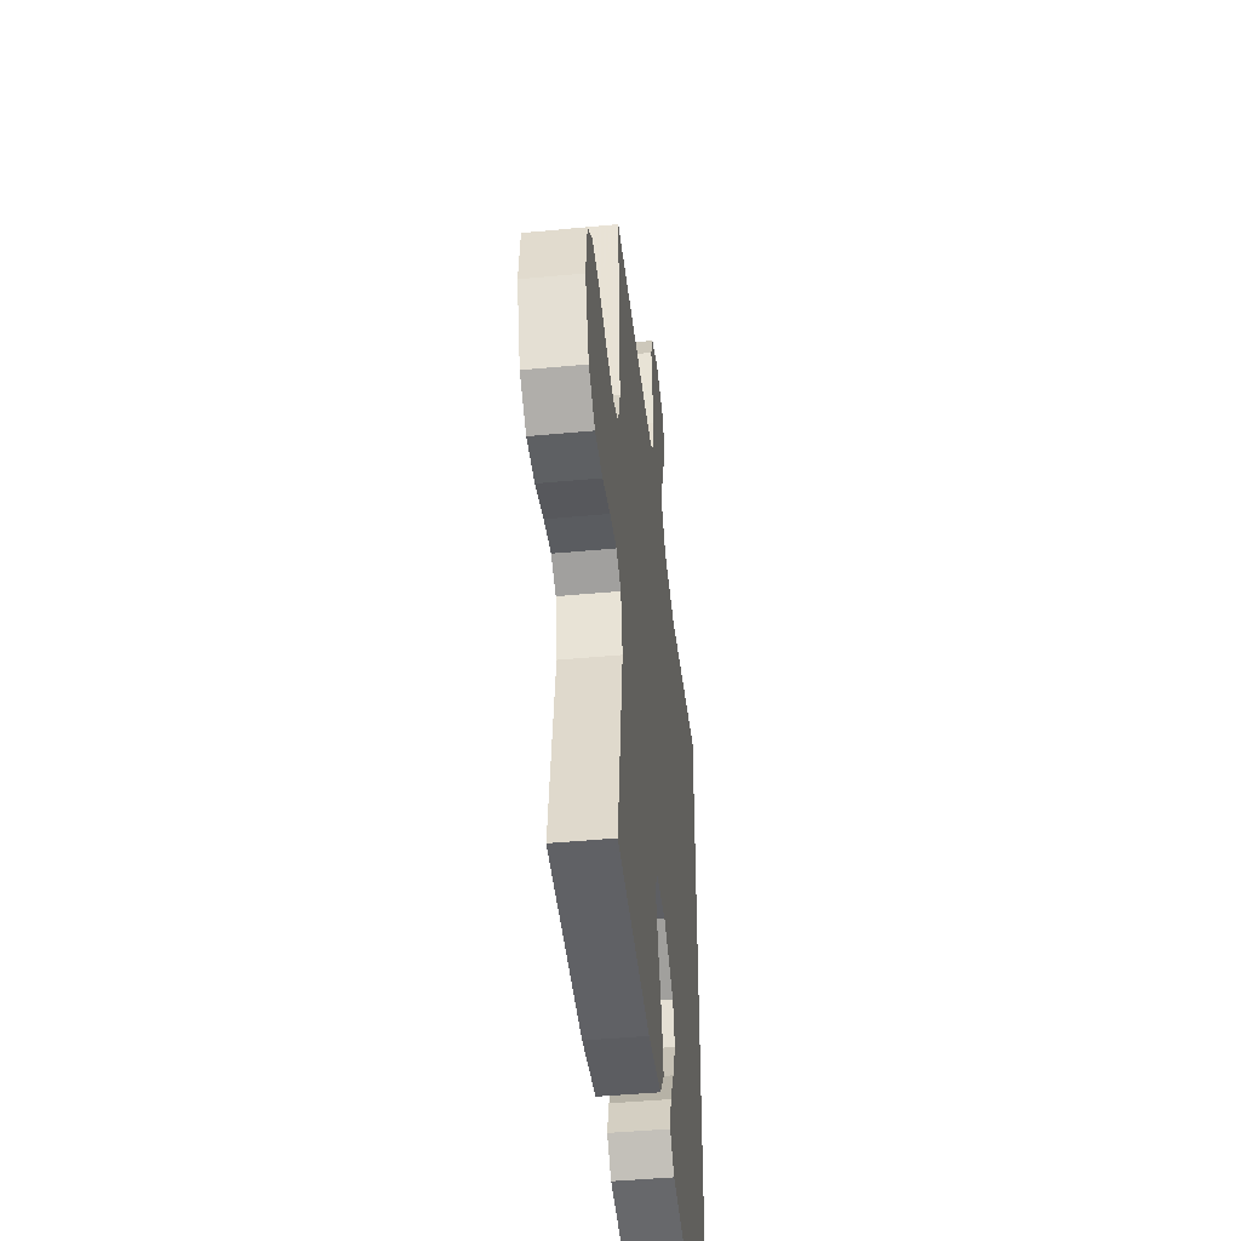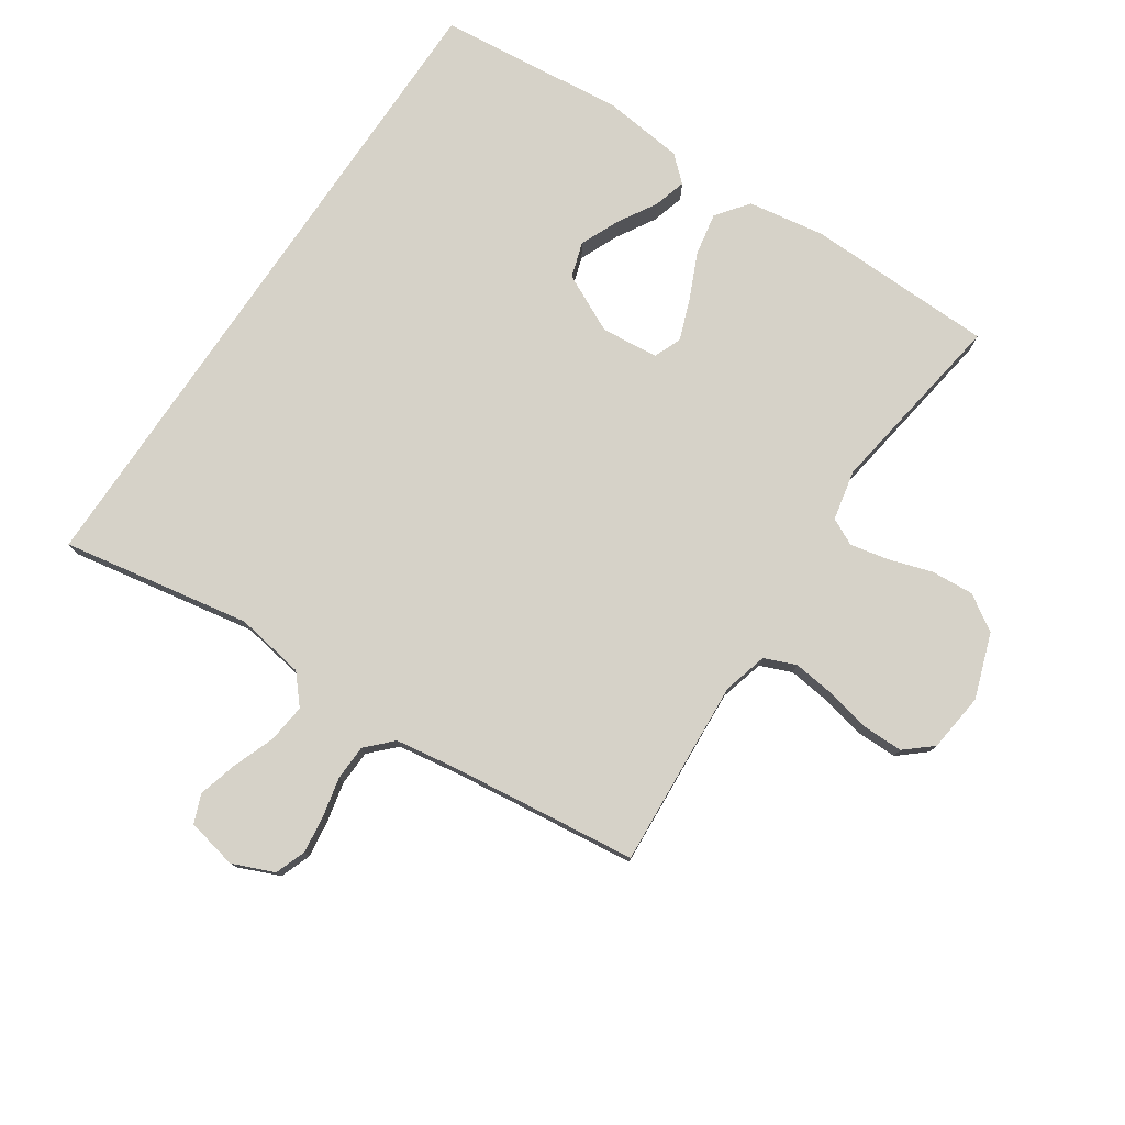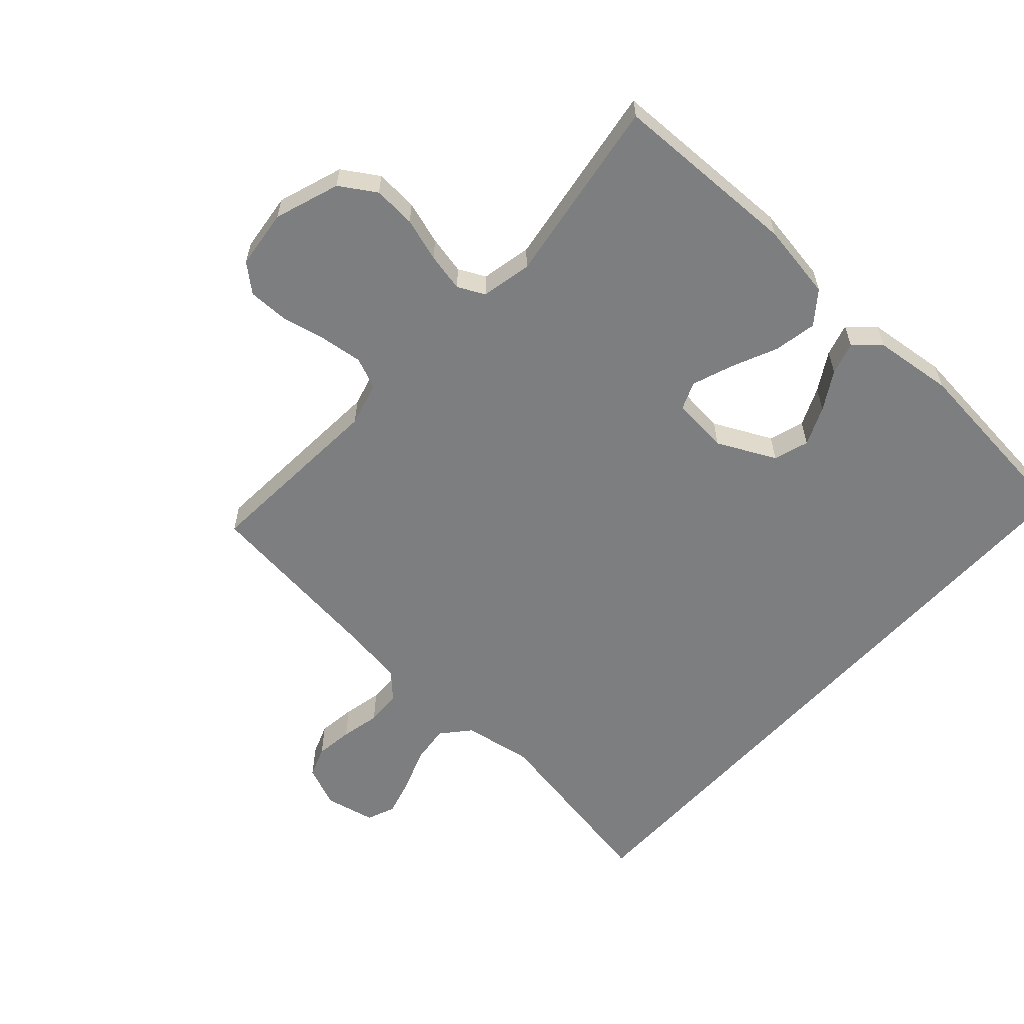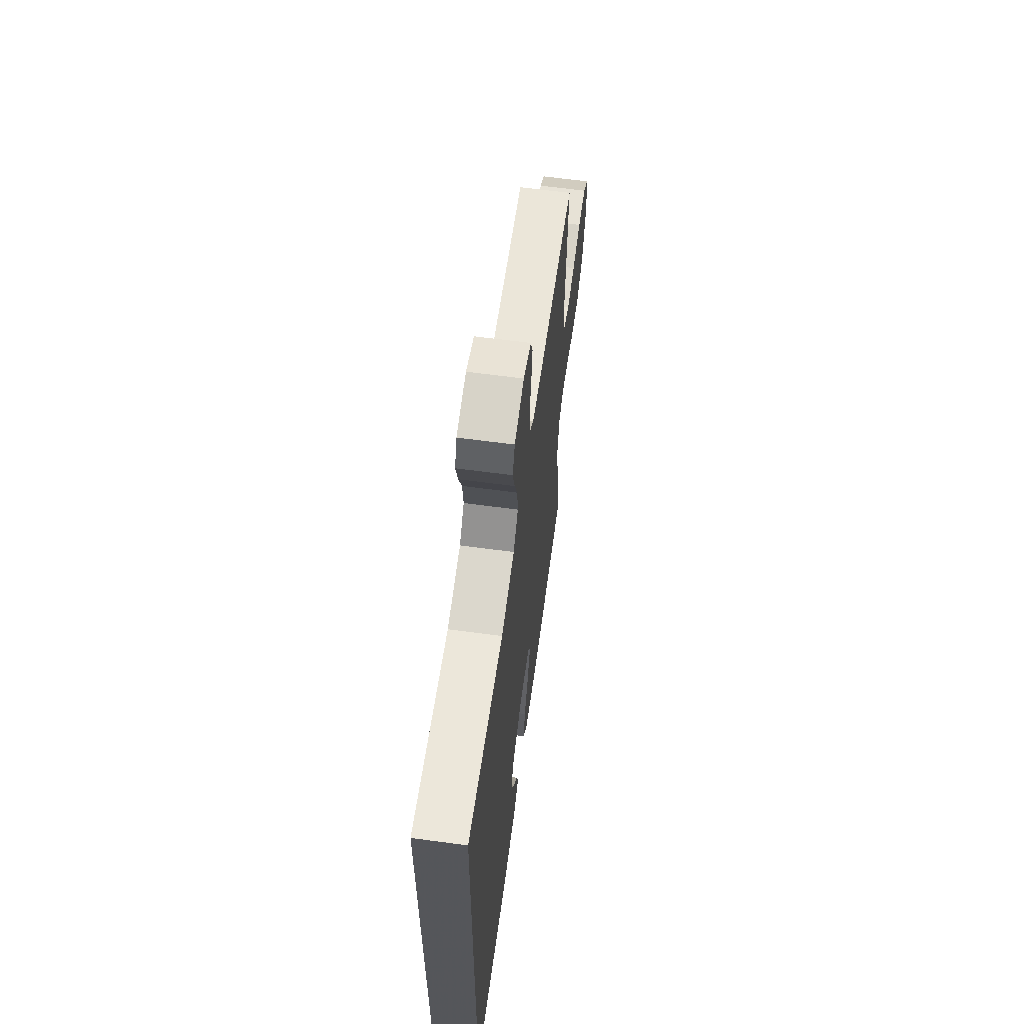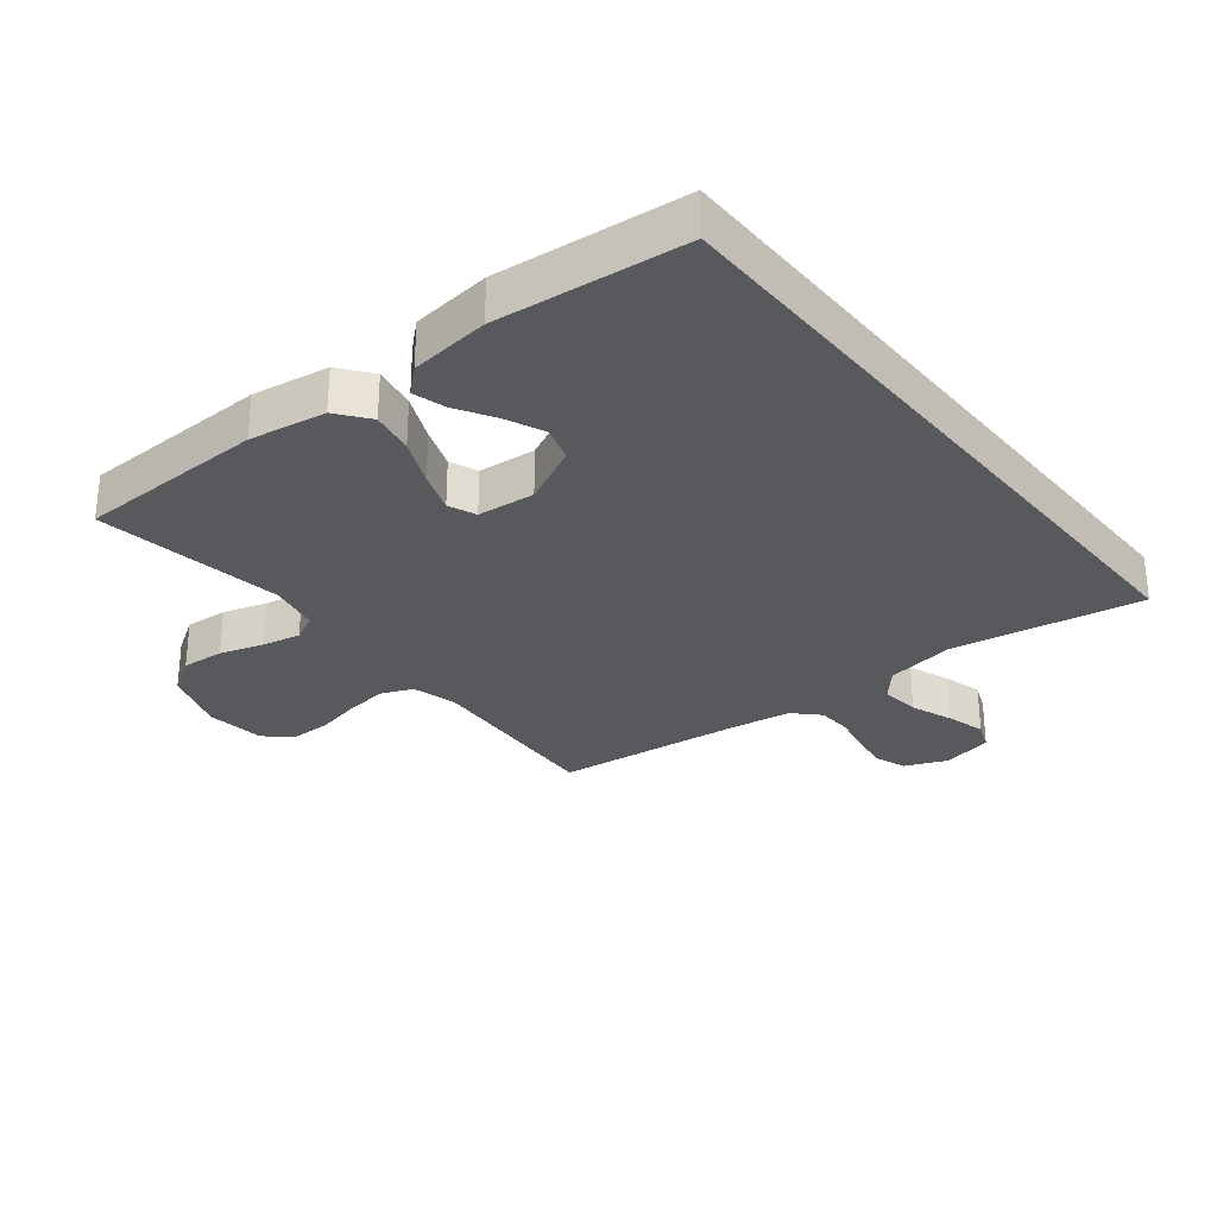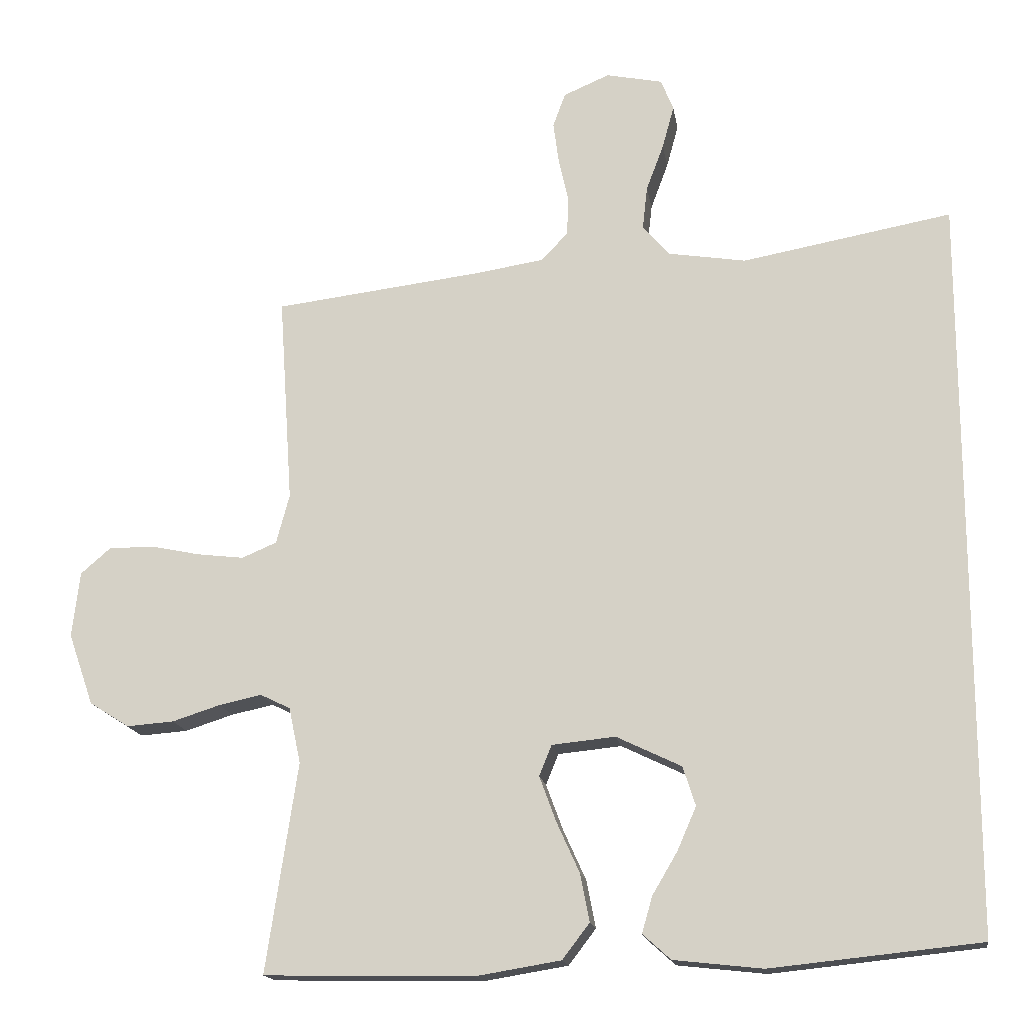
<metadata>
{"format":"obj","ext":"obj","renderer":"f3d","projection":"perspective","resolution":1024,"background":"white","views":[{"elev":-46.3,"azim":96.2,"up":"+Z"},{"elev":77.8,"azim":34.0,"up":"+Y"},{"elev":-59.3,"azim":138.0,"up":"+Y"},{"elev":63.7,"azim":-82.3,"up":"+Z"},{"elev":-29.7,"azim":-141.1,"up":"+Y"},{"elev":-16.4,"azim":-171.2,"up":"+Z"}]}
</metadata>
<code>
v 0.5 0.07 -0.5
v 0.2 0.07 -0.506
v 0.078 0.07 -0.486
v 0.039 0.07 -0.435
v 0.052 0.07 -0.367
v 0.085 0.07 -0.294
v 0.109 0.07 -0.229
v 0.091 0.07 -0.185
v 0 0.07 -0.176
v -0.093 0.07 -0.221
v -0.111 0.07 -0.277
v -0.084 0.07 -0.339
v -0.048 0.07 -0.4
v -0.033 0.07 -0.452
v -0.073 0.07 -0.488
v -0.2 0.07 -0.502
v -0.5 0.07 -0.471
v -0.5 0.07 0.585
v -0.2 0.07 0.531
v -0.089 0.07 0.549
v -0.05 0.07 0.594
v -0.057 0.07 0.656
v -0.082 0.07 0.723
v -0.099 0.07 0.785
v -0.081 0.07 0.83
v 0 0.07 0.847
v 0.066 0.07 0.819
v 0.084 0.07 0.77
v 0.076 0.07 0.71
v 0.062 0.07 0.647
v 0.064 0.07 0.591
v 0.103 0.07 0.551
v 0.2 0.07 0.536
v 0.5 0.07 0.5
v 0.48 0.07 0.2
v 0.499 0.07 0.129
v 0.549 0.07 0.108
v 0.616 0.07 0.116
v 0.687 0.07 0.131
v 0.752 0.07 0.131
v 0.795 0.07 0.094
v 0.806 0.07 0
v 0.77 0.07 -0.103
v 0.713 0.07 -0.139
v 0.645 0.07 -0.134
v 0.576 0.07 -0.112
v 0.515 0.07 -0.099
v 0.472 0.07 -0.12
v 0.455 0.07 -0.2
v 0.5 0 -0.5
v 0.2 0 -0.506
v 0.078 0 -0.486
v 0.039 0 -0.435
v 0.052 0 -0.367
v 0.085 0 -0.294
v 0.109 0 -0.229
v 0.091 0 -0.185
v 0 0 -0.176
v -0.093 0 -0.221
v -0.111 0 -0.277
v -0.084 0 -0.339
v -0.048 0 -0.4
v -0.033 0 -0.452
v -0.073 0 -0.488
v -0.2 0 -0.502
v -0.5 0 -0.471
v -0.5 0 0.585
v -0.2 0 0.531
v -0.089 0 0.549
v -0.05 0 0.594
v -0.057 0 0.656
v -0.082 0 0.723
v -0.099 0 0.785
v -0.081 0 0.83
v 0 0 0.847
v 0.066 0 0.819
v 0.084 0 0.77
v 0.076 0 0.71
v 0.062 0 0.647
v 0.064 0 0.591
v 0.103 0 0.551
v 0.2 0 0.536
v 0.5 0 0.5
v 0.48 0 0.2
v 0.499 0 0.129
v 0.549 0 0.108
v 0.616 0 0.116
v 0.687 0 0.131
v 0.752 0 0.131
v 0.795 0 0.094
v 0.806 0 0
v 0.77 0 -0.103
v 0.713 0 -0.139
v 0.645 0 -0.134
v 0.576 0 -0.112
v 0.515 0 -0.099
v 0.472 0 -0.12
v 0.455 0 -0.2
f 44 45 46
f 43 44 46
f 42 43 46
f 41 42 46
f 40 41 46
f 39 40 46
f 38 39 46
f 37 38 46 47
f 36 37 47 48
f 33 34 35
f 36 48 49
f 35 36 49
f 33 35 49
f 32 33 49
f 28 29 30
f 27 28 30
f 26 27 30
f 25 26 30
f 24 25 30
f 23 24 30
f 22 23 30
f 21 22 30 31
f 49 1 2
f 32 49 2
f 31 32 2
f 21 31 2
f 20 21 2
f 15 16 17
f 14 15 17
f 13 14 17
f 12 13 17
f 11 12 17 18
f 10 11 18 19
f 4 5 6
f 3 4 6
f 2 3 6
f 2 6 7
f 20 2 7
f 9 10 19 20
f 8 9 20
f 7 8 20
f 95 94 93
f 95 93 92
f 95 92 91
f 95 91 90
f 95 90 89
f 95 89 88
f 95 88 87
f 96 95 87 86
f 97 96 86 85
f 84 83 82
f 98 97 85
f 98 85 84
f 98 84 82
f 98 82 81
f 79 78 77
f 79 77 76
f 79 76 75
f 79 75 74
f 79 74 73
f 79 73 72
f 79 72 71
f 80 79 71 70
f 51 50 98
f 51 98 81
f 51 81 80
f 51 80 70
f 51 70 69
f 66 65 64
f 66 64 63
f 66 63 62
f 66 62 61
f 67 66 61 60
f 68 67 60 59
f 55 54 53
f 55 53 52
f 55 52 51
f 56 55 51
f 56 51 69
f 69 68 59 58
f 69 58 57
f 69 57 56
f 1 50 51 2
f 2 51 52 3
f 3 52 53 4
f 4 53 54 5
f 5 54 55 6
f 6 55 56 7
f 7 56 57 8
f 8 57 58 9
f 9 58 59 10
f 10 59 60 11
f 11 60 61 12
f 12 61 62 13
f 13 62 63 14
f 14 63 64 15
f 15 64 65 16
f 16 65 66 17
f 17 66 67 18
f 18 67 68 19
f 19 68 69 20
f 20 69 70 21
f 21 70 71 22
f 22 71 72 23
f 23 72 73 24
f 24 73 74 25
f 25 74 75 26
f 26 75 76 27
f 27 76 77 28
f 28 77 78 29
f 29 78 79 30
f 30 79 80 31
f 31 80 81 32
f 32 81 82 33
f 33 82 83 34
f 34 83 84 35
f 35 84 85 36
f 36 85 86 37
f 37 86 87 38
f 38 87 88 39
f 39 88 89 40
f 40 89 90 41
f 41 90 91 42
f 42 91 92 43
f 43 92 93 44
f 44 93 94 45
f 45 94 95 46
f 46 95 96 47
f 47 96 97 48
f 48 97 98 49
f 49 98 50 1

</code>
